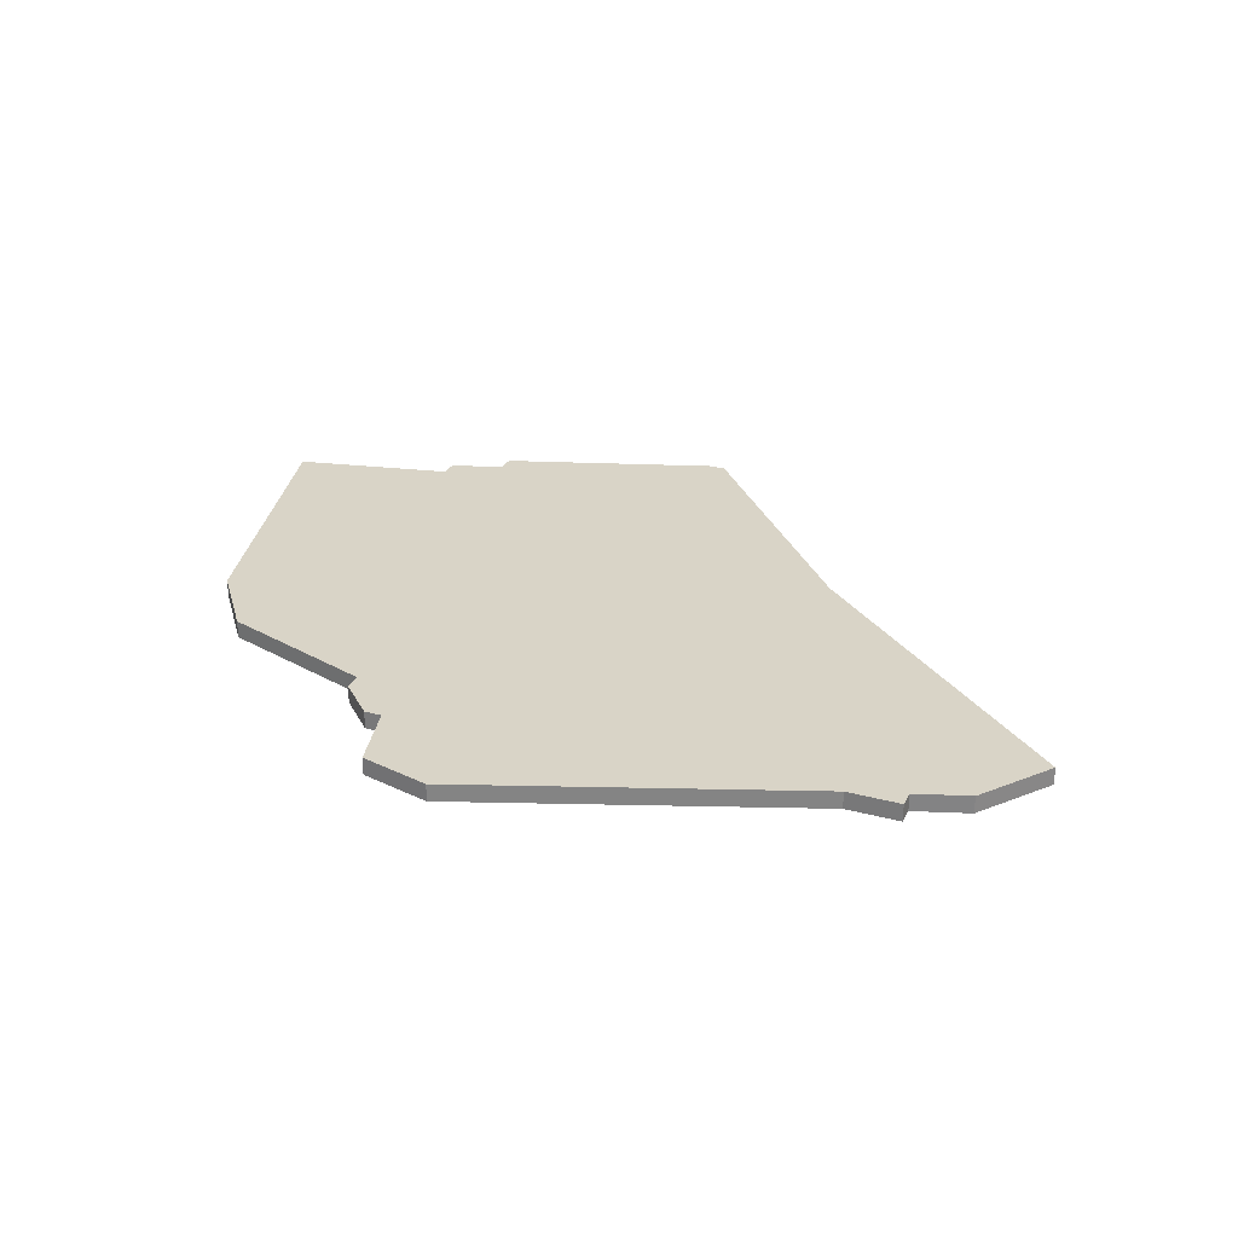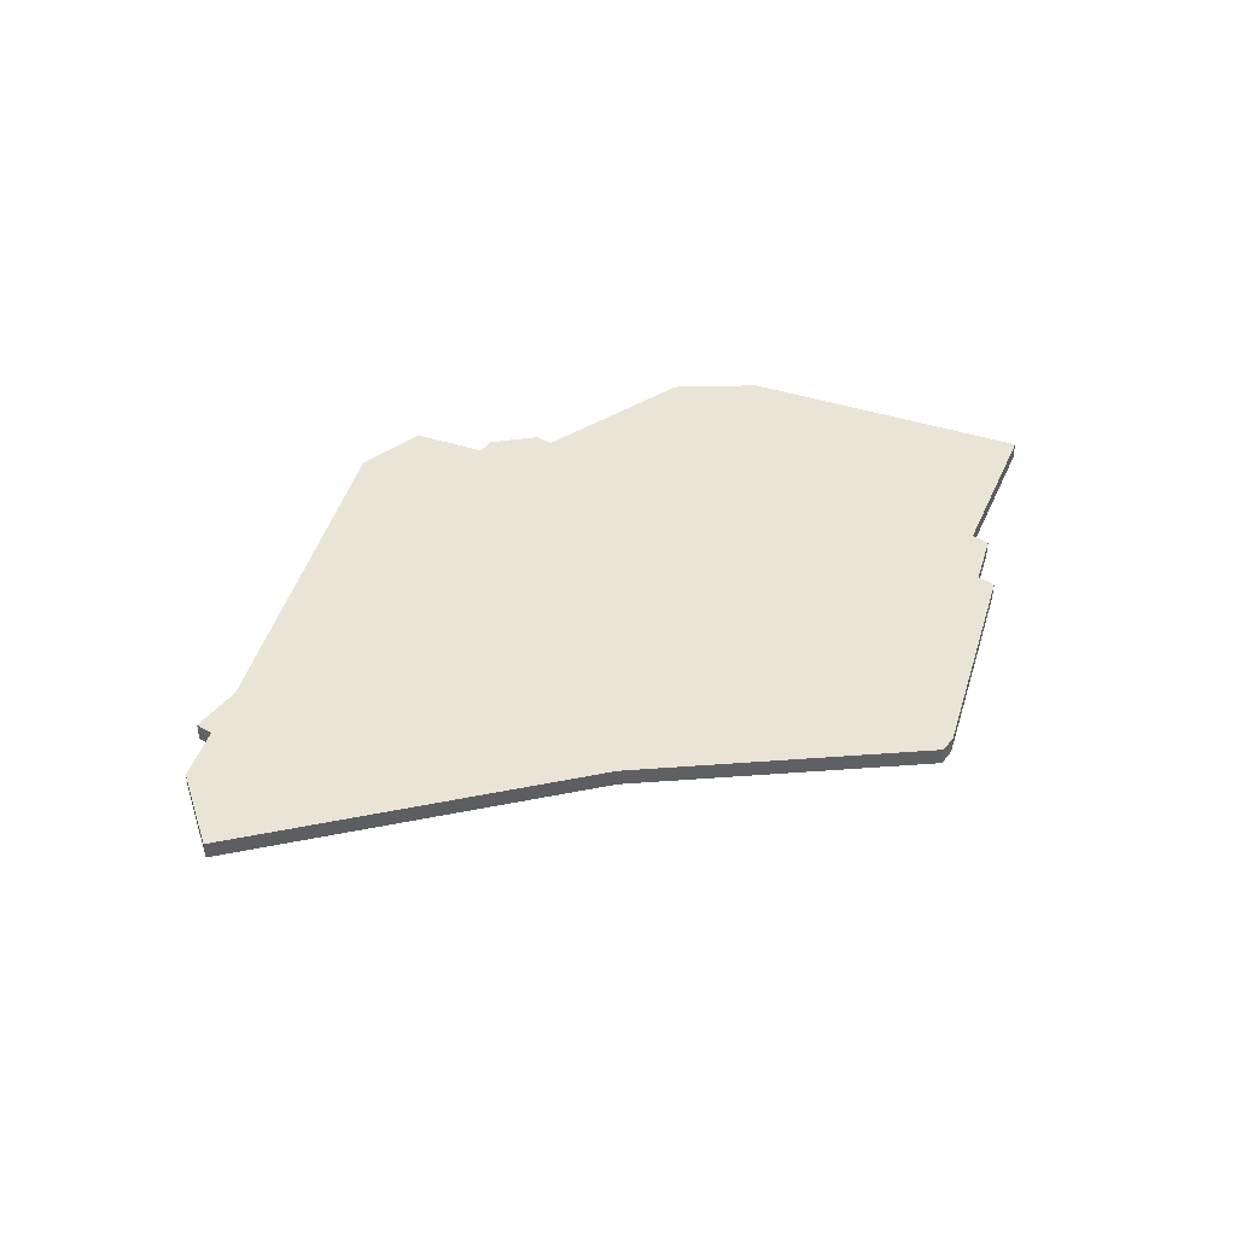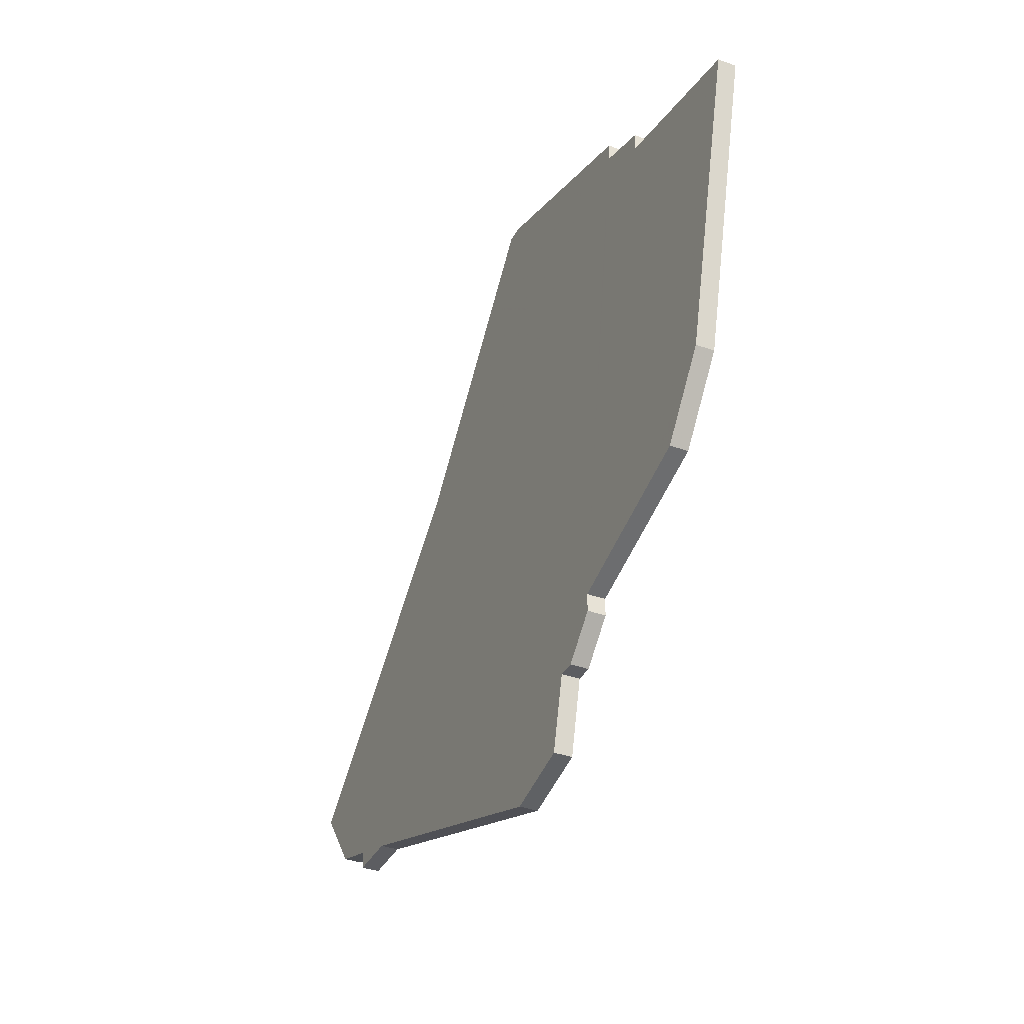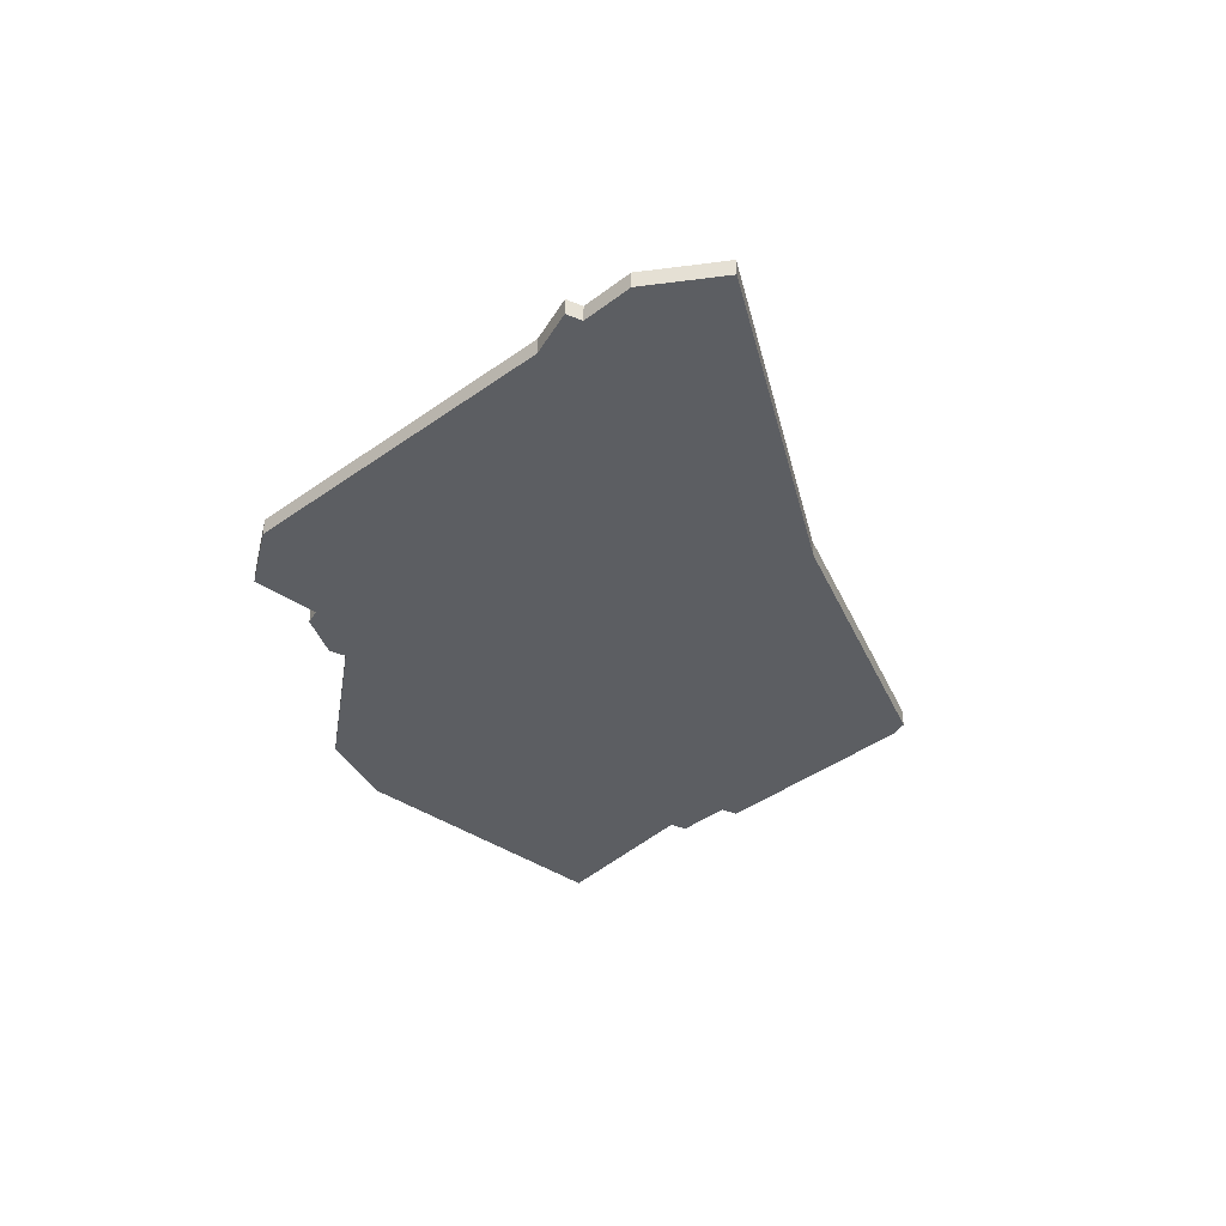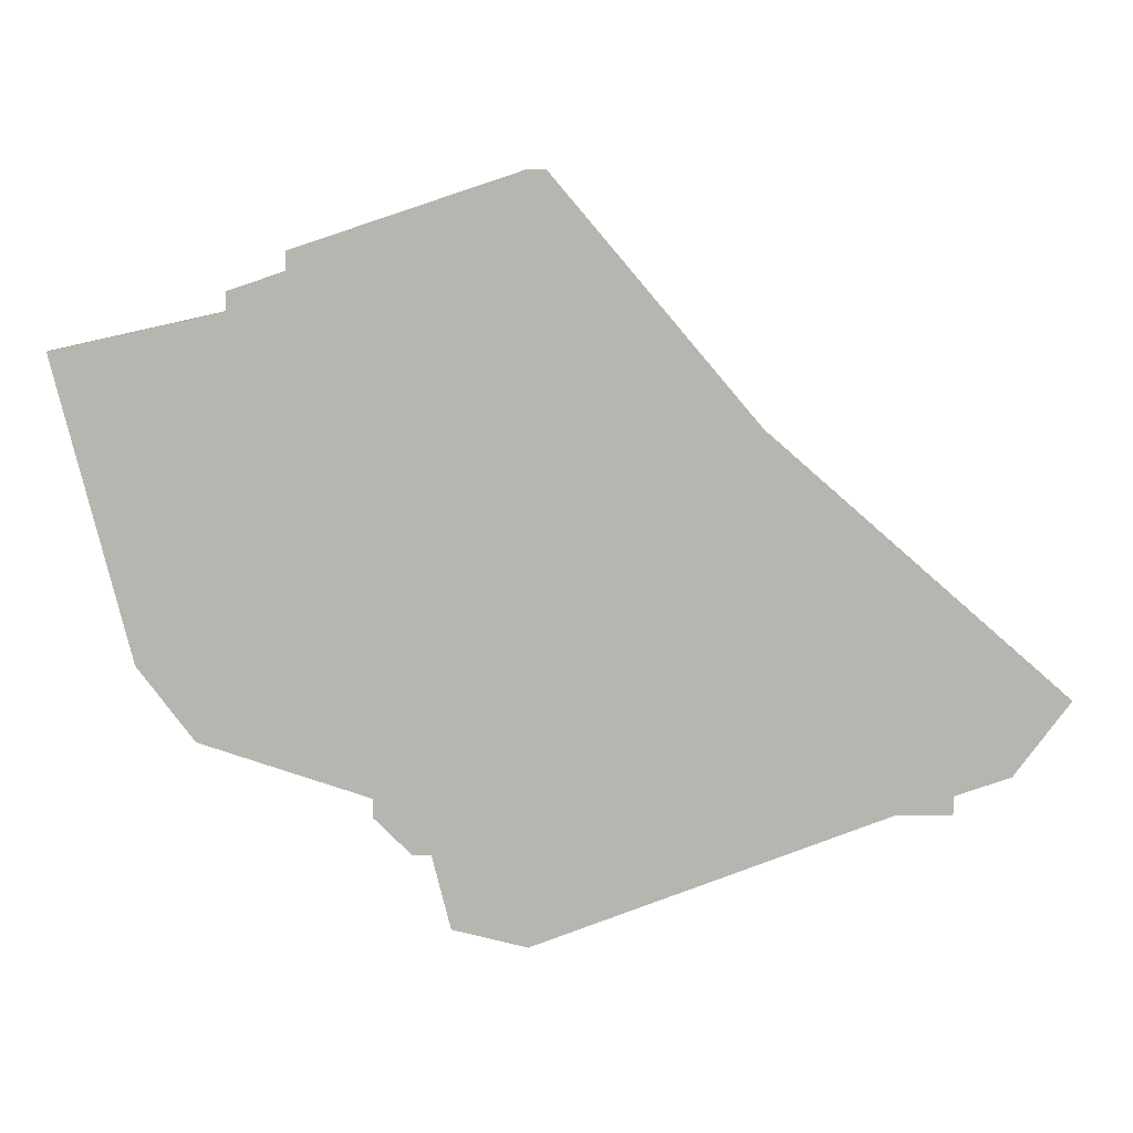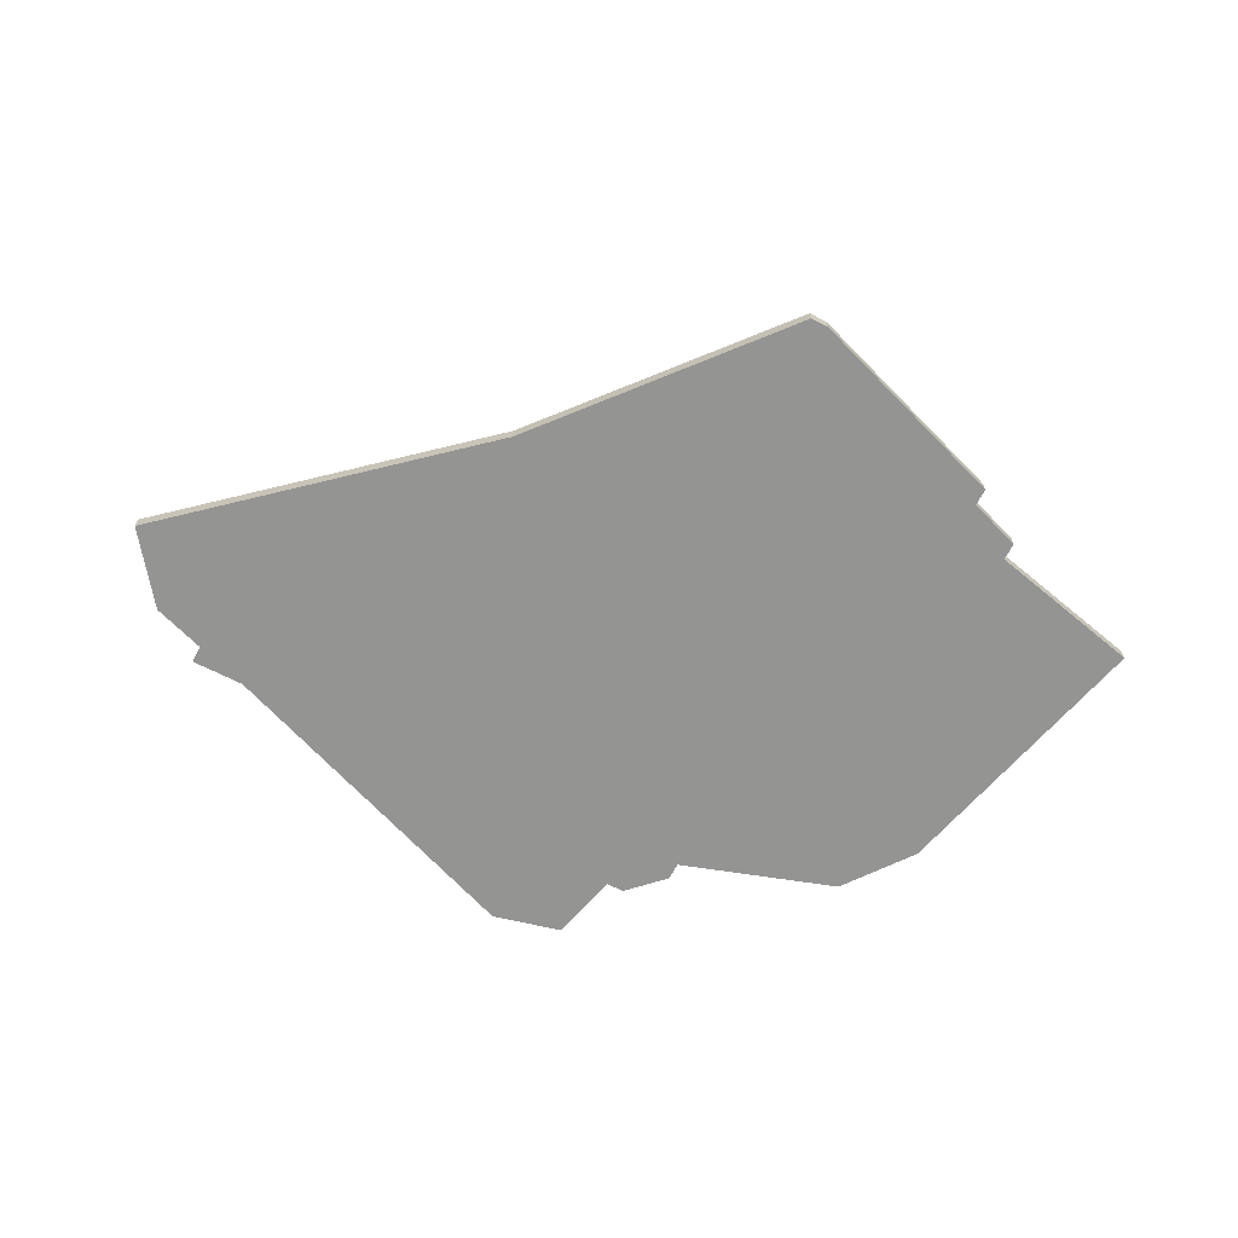
<metadata>
{"format":"obj","ext":"obj","renderer":"f3d","projection":"perspective","resolution":1024,"background":"white","views":[{"elev":28.4,"azim":22.1,"up":"+Z"},{"elev":42.5,"azim":125.1,"up":"+Z"},{"elev":-36.6,"azim":-114.9,"up":"+Y"},{"elev":-38.1,"azim":62.5,"up":"+Z"},{"elev":8.9,"azim":-0.9,"up":"+Y"},{"elev":-67.0,"azim":152.7,"up":"+Z"}]}
</metadata>
<code>
v 2805 -404 0
v 2793 -408 0
v 2793 -409 0
v 2790 -410 0
v 2790 -411 0
v 2781 -413 0
v 2785 -429 0
v 2788 -433 0
v 2791 -434 0
v 2797 -436 0
v 2797 -437 0
v 2799 -439 0
v 2800 -439 0
v 2801 -443 0
v 2805 -444 0
v 2824 -437 0
v 2827 -437 0
v 2827 -436 0
v 2830 -435 0
v 2833 -431 0
v 2817 -417 0
v 2806 -404 0
v 2805 -404 1
v 2793 -408 1
v 2793 -409 1
v 2790 -410 1
v 2790 -411 1
v 2781 -413 1
v 2785 -429 1
v 2788 -433 1
v 2791 -434 1
v 2797 -436 1
v 2797 -437 1
v 2799 -439 1
v 2800 -439 1
v 2801 -443 1
v 2805 -444 1
v 2824 -437 1
v 2827 -437 1
v 2827 -436 1
v 2830 -435 1
v 2833 -431 1
v 2817 -417 1
v 2806 -404 1
f 2 1 22
f 5 4 3
f 7 6 5
f 9 8 7
f 12 11 10
f 15 14 13
f 18 17 16
f 20 19 18
f 2 22 21
f 7 5 3
f 10 9 7
f 13 12 10
f 16 15 13
f 20 18 16
f 2 21 20
f 10 7 3
f 16 13 10
f 2 20 16
f 10 3 2
f 2 16 10
f 44 23 24
f 25 26 27
f 27 28 29
f 29 30 31
f 32 33 34
f 35 36 37
f 38 39 40
f 40 41 42
f 43 44 24
f 25 27 29
f 29 31 32
f 32 34 35
f 35 37 38
f 38 40 42
f 42 43 24
f 25 29 32
f 32 35 38
f 38 42 24
f 24 25 32
f 32 38 24
f 24 23 2
f 2 23 1
f 25 24 3
f 3 24 2
f 26 25 4
f 4 25 3
f 27 26 5
f 5 26 4
f 28 27 6
f 6 27 5
f 29 28 7
f 7 28 6
f 30 29 8
f 8 29 7
f 31 30 9
f 9 30 8
f 32 31 10
f 10 31 9
f 33 32 11
f 11 32 10
f 34 33 12
f 12 33 11
f 35 34 13
f 13 34 12
f 36 35 14
f 14 35 13
f 37 36 15
f 15 36 14
f 38 37 16
f 16 37 15
f 39 38 17
f 17 38 16
f 40 39 18
f 18 39 17
f 41 40 19
f 19 40 18
f 42 41 20
f 20 41 19
f 43 42 21
f 21 42 20
f 23 44 1
f 1 44 22
f 44 43 22
f 22 43 21

</code>
